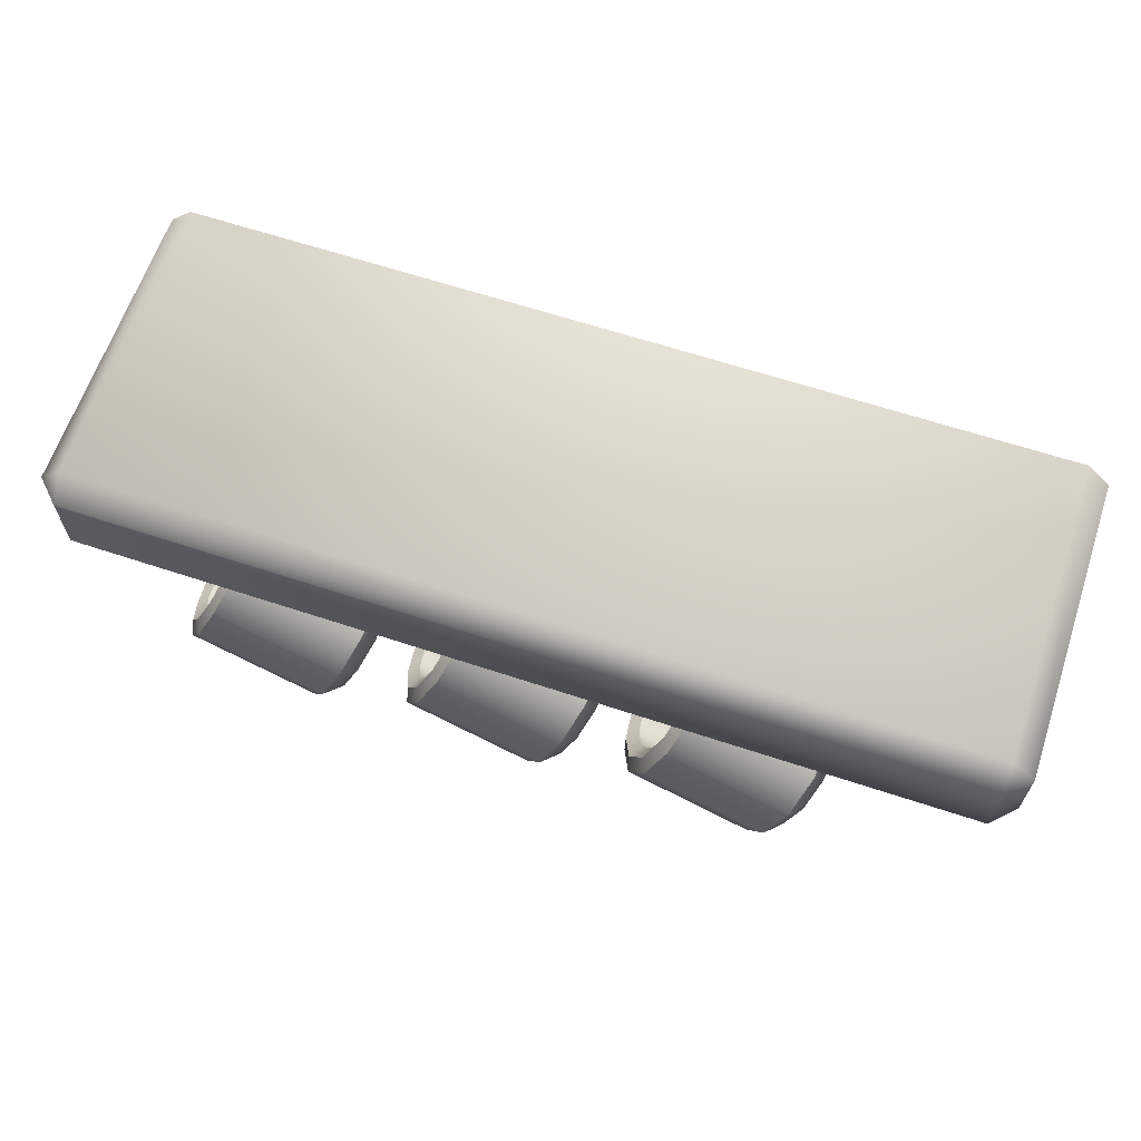
<metadata>
{"format":"obj","ext":"obj","renderer":"f3d","projection":"perspective","resolution":1024,"background":"white","views":[{"elev":63.9,"azim":18.5,"up":"+Y"}]}
</metadata>
<code>
o wall_shelf_kitchen_hooks_decorated
v -0.95 -0.2498 -0
v -1 -0.1999 -0
v -1 -0.04997 -0
v -0.95 0 -0
v 0.95 -0.2498 0
v 1 -0.1999 0
v 0.95 0 0
v 1 -0.04997 0
v -0.95 -0.2498 0.65
v -0.95 -0.1999 0.7
v -1 -0.1999 0.65
v -0.95 0 0.65
v -1 -0.04997 0.65
v -0.95 -0.04997 0.7
v 0.95 -0.2498 0.65
v 1 -0.1999 0.65
v 0.95 -0.1999 0.7
v 0.95 0 0.65
v 0.95 -0.04997 0.7
v 1 -0.04997 0.65
v -0.88 -0.5 0.08
v -0.88 -0.48 0.1
v -0.9 -0.48 0.08
v -0.88 -0.25 0.1
v -0.9 -0.25 0.08
v -0.88 -0.5 0
v -0.9 -0.48 0
v -0.9 -0.25 0
v -0.72 -0.5 0.08
v -0.7 -0.48 0.08
v -0.72 -0.48 0.1
v -0.72 -0.25 0.1
v -0.7 -0.25 0.08
v -0.72 -0.5 0
v -0.7 -0.48 0
v -0.7 -0.25 0
v -0.87 -0.4653 0.08954
v -0.89 -0.4472 0.08109
v -0.87 -0.2288 0.5971
v -0.89 -0.2107 0.5886
v -0.89 -0.3928 0.05573
v -0.87 -0.3747 0.04728
v -0.87 -0.1382 0.5548
v -0.89 -0.1563 0.5633
v -0.71 -0.4472 0.08109
v -0.73 -0.4653 0.08954
v -0.73 -0.2288 0.5971
v -0.71 -0.2107 0.5886
v -0.73 -0.3747 0.04728
v -0.71 -0.3928 0.05573
v -0.71 -0.1563 0.5633
v -0.73 -0.1382 0.5548
v 0.72 -0.5 0.08
v 0.72 -0.48 0.1
v 0.7 -0.48 0.08
v 0.72 -0.25 0.1
v 0.7 -0.25 0.08
v 0.72 -0.5 0
v 0.7 -0.48 0
v 0.7 -0.25 0
v 0.88 -0.5 0.08
v 0.9 -0.48 0.08
v 0.88 -0.48 0.1
v 0.88 -0.25 0.1
v 0.9 -0.25 0.08
v 0.88 -0.5 0
v 0.9 -0.48 0
v 0.9 -0.25 0
v 0.73 -0.4653 0.08954
v 0.71 -0.4472 0.08109
v 0.73 -0.2288 0.5971
v 0.71 -0.2107 0.5886
v 0.71 -0.3928 0.05573
v 0.73 -0.3747 0.04728
v 0.73 -0.1382 0.5548
v 0.71 -0.1563 0.5633
v 0.89 -0.4472 0.08109
v 0.87 -0.4653 0.08954
v 0.87 -0.2288 0.5971
v 0.89 -0.2107 0.5886
v 0.87 -0.3747 0.04728
v 0.89 -0.3928 0.05573
v 0.89 -0.1563 0.5633
v 0.87 -0.1382 0.5548
v -0.0375 -0.2495 0.4861
v -0.0375 -0.2495 0.4111
v 0.0375 -0.2495 0.4861
v 0.0375 -0.2495 0.4111
v -0.0375 -0.355 0.5761
v -0.0375 -0.34 0.5611
v 0.0375 -0.34 0.5611
v 0.0375 -0.355 0.5761
v -0.0375 -0.415 0.5611
v -0.0375 -0.4 0.5761
v 0.0375 -0.4 0.5761
v 0.0375 -0.415 0.5611
v -0.0375 -0.3379 0.4861
v -0.0375 -0.355 0.5032
v 0.0375 -0.355 0.5032
v 0.0375 -0.3379 0.4861
v -0.0375 -0.43 0.4282
v -0.0375 -0.4129 0.4111
v 0.0375 -0.4129 0.4111
v 0.0375 -0.43 0.4282
v -0.5375 -0.2495 0.4861
v -0.5375 -0.2495 0.4111
v -0.4625 -0.2495 0.4861
v -0.4625 -0.2495 0.4111
v -0.5375 -0.355 0.5761
v -0.5375 -0.34 0.5611
v -0.4625 -0.34 0.5611
v -0.4625 -0.355 0.5761
v -0.5375 -0.415 0.5611
v -0.5375 -0.4 0.5761
v -0.4625 -0.4 0.5761
v -0.4625 -0.415 0.5611
v -0.5375 -0.3379 0.4861
v -0.5375 -0.355 0.5032
v -0.4625 -0.355 0.5032
v -0.4625 -0.3379 0.4861
v -0.5375 -0.43 0.4282
v -0.5375 -0.4129 0.4111
v -0.4625 -0.4129 0.4111
v -0.4625 -0.43 0.4282
v 0.4625 -0.2495 0.4861
v 0.4625 -0.2495 0.4111
v 0.5375 -0.2495 0.4861
v 0.5375 -0.2495 0.4111
v 0.4625 -0.355 0.5761
v 0.4625 -0.34 0.5611
v 0.5375 -0.34 0.5611
v 0.5375 -0.355 0.5761
v 0.4625 -0.415 0.5611
v 0.4625 -0.4 0.5761
v 0.5375 -0.4 0.5761
v 0.5375 -0.415 0.5611
v 0.4625 -0.3379 0.4861
v 0.4625 -0.355 0.5032
v 0.5375 -0.355 0.5032
v 0.5375 -0.3379 0.4861
v 0.4625 -0.43 0.4282
v 0.4625 -0.4129 0.4111
v 0.5375 -0.4129 0.4111
v 0.5375 -0.43 0.4282
v -0.2238 -0.5083 0.3827
v -0.1971 -0.451 0.3997
v -0.1776 -0.409 0.4463
v -0.1704 -0.3937 0.51
v -0.1776 -0.409 0.5737
v -0.1971 -0.451 0.6203
v -0.2238 -0.5083 0.6373
v -0.2506 -0.5656 0.6203
v -0.2701 -0.6076 0.5737
v -0.2773 -0.6229 0.51
v -0.2701 -0.6076 0.4463
v -0.2506 -0.5656 0.3997
v -0.1845 -0.4239 0.3476
v -0.2238 -0.5083 0.3225
v -0.1557 -0.3621 0.4163
v -0.1451 -0.3395 0.51
v -0.1557 -0.3621 0.6038
v -0.1845 -0.4239 0.6724
v -0.2238 -0.5083 0.6975
v -0.2632 -0.5927 0.6724
v -0.292 -0.6545 0.6038
v -0.3026 -0.6771 0.51
v -0.292 -0.6545 0.4163
v -0.2632 -0.5927 0.3476
v 0.04659 -0.6344 0.51
v 0.08 -0.65 0.51
v 0.04659 -0.6344 0.3225
v 0.08595 -0.55 0.3476
v 0.1148 -0.4882 0.4163
v 0.1253 -0.4656 0.51
v 0.1148 -0.4882 0.6038
v 0.08595 -0.55 0.6724
v 0.04658 -0.6344 0.6975
v 0.007222 -0.7188 0.6724
v -0.02159 -0.7806 0.6038
v -0.03214 -0.8032 0.51
v -0.02159 -0.7806 0.4163
v 0.007222 -0.7188 0.3476
v -0.2372 -0.5021 0.3526
v -0.2042 -0.4312 0.3737
v -0.18 -0.3793 0.4313
v -0.1711 -0.3604 0.51
v -0.18 -0.3793 0.5887
v -0.2042 -0.4312 0.6463
v -0.2372 -0.5021 0.6674
v -0.2703 -0.5729 0.6463
v -0.2944 -0.6248 0.5887
v -0.3033 -0.6438 0.51
v -0.2944 -0.6248 0.4313
v -0.2703 -0.5729 0.3737
v -0.1126 -0.3719 0.51
v -0.09875 -0.3784 0.5404
v -0.0704 -0.3916 0.5404
v -0.05999 -0.3964 0.51
v -0.0704 -0.3916 0.4796
v -0.09875 -0.3784 0.4796
v 0.09373 -0.4681 0.51
v 0.07988 -0.4617 0.5404
v 0.05153 -0.4484 0.5404
v 0.04112 -0.4436 0.51
v 0.05153 -0.4484 0.4796
v 0.07988 -0.4617 0.4796
v 0.08368 -0.3035 0.51
v 0.02 -0.2738 0.51
v 0.0129 -0.2888 0.54
v 0.07672 -0.3186 0.54
v -0.0115 -0.3198 0.541
v 0.06863 -0.3572 0.541
v -0.0119 -0.3349 0.51
v 0.05735 -0.3672 0.51
v -0.0115 -0.3198 0.479
v 0.06863 -0.3572 0.479
v 0.0129 -0.2888 0.48
v 0.07672 -0.3186 0.48
v -0.05068 -0.2772 0.51
v -0.08798 -0.3204 0.51
v -0.07454 -0.3265 0.5402
v -0.04119 -0.291 0.54
v -0.0441 -0.341 0.5408
v -0.03032 -0.348 0.51
v -0.0441 -0.341 0.4792
v -0.07454 -0.3265 0.4798
v -0.04119 -0.291 0.48
v 0.1174 -0.4161 0.51
v 0.1265 -0.3598 0.51
v 0.1098 -0.3614 0.54
v 0.104 -0.4098 0.5402
v 0.07337 -0.3958 0.5408
v 0.05913 -0.3897 0.51
v 0.07337 -0.3958 0.4792
v 0.104 -0.4098 0.4798
v 0.1098 -0.3614 0.48
v 0.1112 -0.5831 0.3812
v 0.08 -0.65 0.3613
v 0.1341 -0.5341 0.4357
v 0.1424 -0.5161 0.51
v 0.1341 -0.5341 0.5843
v 0.1112 -0.5831 0.6388
v 0.08 -0.65 0.6587
v 0.04879 -0.7169 0.6388
v 0.02594 -0.7659 0.5843
v 0.01758 -0.7839 0.51
v 0.02594 -0.7659 0.4357
v 0.04879 -0.7169 0.3812
v 0.07331 -0.5771 0.3997
v 0.04659 -0.6344 0.3827
v 0.09287 -0.5351 0.4463
v 0.1 -0.5198 0.51
v 0.09287 -0.5351 0.5737
v 0.07331 -0.5771 0.6203
v 0.04659 -0.6344 0.6373
v 0.01986 -0.6917 0.6203
v 0.000294 -0.7337 0.5737
v -0.006867 -0.749 0.51
v 0.000294 -0.7337 0.4463
v 0.01986 -0.6917 0.3997
v 0.05607 -0.2796 0.51
v 0.04904 -0.2946 0.54
v 0.03279 -0.3295 0.541
v 0.02695 -0.342 0.51
v 0.03279 -0.3295 0.479
v 0.04904 -0.2946 0.48
v -0.7238 -0.5083 0.3827
v -0.6971 -0.451 0.3997
v -0.6776 -0.409 0.4463
v -0.6704 -0.3937 0.51
v -0.6776 -0.409 0.5737
v -0.6971 -0.451 0.6203
v -0.7238 -0.5083 0.6373
v -0.7506 -0.5656 0.6203
v -0.7701 -0.6076 0.5737
v -0.7773 -0.6229 0.51
v -0.7701 -0.6076 0.4463
v -0.7506 -0.5656 0.3997
v -0.6845 -0.4239 0.3476
v -0.7238 -0.5083 0.3225
v -0.6557 -0.3621 0.4163
v -0.6451 -0.3395 0.51
v -0.6557 -0.3621 0.6038
v -0.6845 -0.4239 0.6724
v -0.7238 -0.5083 0.6975
v -0.7632 -0.5927 0.6724
v -0.792 -0.6545 0.6038
v -0.8026 -0.6771 0.51
v -0.792 -0.6545 0.4163
v -0.7632 -0.5927 0.3476
v -0.4534 -0.6344 0.51
v -0.42 -0.65 0.51
v -0.4534 -0.6344 0.3225
v -0.4141 -0.55 0.3476
v -0.3852 -0.4882 0.4163
v -0.3747 -0.4656 0.51
v -0.3852 -0.4882 0.6038
v -0.4141 -0.55 0.6724
v -0.4534 -0.6344 0.6975
v -0.4928 -0.7188 0.6724
v -0.5216 -0.7806 0.6038
v -0.5321 -0.8032 0.51
v -0.5216 -0.7806 0.4163
v -0.4928 -0.7188 0.3476
v -0.7372 -0.5021 0.3526
v -0.7042 -0.4312 0.3737
v -0.68 -0.3793 0.4313
v -0.6711 -0.3604 0.51
v -0.68 -0.3793 0.5887
v -0.7042 -0.4312 0.6463
v -0.7372 -0.5021 0.6674
v -0.7703 -0.5729 0.6463
v -0.7944 -0.6248 0.5887
v -0.8033 -0.6438 0.51
v -0.7944 -0.6248 0.4313
v -0.7703 -0.5729 0.3737
v -0.6126 -0.3719 0.51
v -0.5987 -0.3784 0.5404
v -0.5704 -0.3916 0.5404
v -0.56 -0.3964 0.51
v -0.5704 -0.3916 0.4796
v -0.5987 -0.3784 0.4796
v -0.4063 -0.4681 0.51
v -0.4201 -0.4617 0.5404
v -0.4485 -0.4484 0.5404
v -0.4589 -0.4436 0.51
v -0.4485 -0.4484 0.4796
v -0.4201 -0.4617 0.4796
v -0.4163 -0.3035 0.51
v -0.48 -0.2738 0.51
v -0.4871 -0.2888 0.54
v -0.4233 -0.3186 0.54
v -0.5115 -0.3198 0.541
v -0.4314 -0.3572 0.541
v -0.5119 -0.3349 0.51
v -0.4427 -0.3672 0.51
v -0.5115 -0.3198 0.479
v -0.4314 -0.3572 0.479
v -0.4871 -0.2888 0.48
v -0.4233 -0.3186 0.48
v -0.5507 -0.2772 0.51
v -0.588 -0.3204 0.51
v -0.5745 -0.3265 0.5402
v -0.5412 -0.291 0.54
v -0.5441 -0.341 0.5408
v -0.5303 -0.348 0.51
v -0.5441 -0.341 0.4792
v -0.5745 -0.3265 0.4798
v -0.5412 -0.291 0.48
v -0.3826 -0.4161 0.51
v -0.3735 -0.3598 0.51
v -0.3902 -0.3614 0.54
v -0.396 -0.4098 0.5402
v -0.4266 -0.3958 0.5408
v -0.4409 -0.3897 0.51
v -0.4266 -0.3958 0.4792
v -0.396 -0.4098 0.4798
v -0.3902 -0.3614 0.48
v -0.3888 -0.5831 0.3812
v -0.42 -0.65 0.3613
v -0.3659 -0.5341 0.4357
v -0.3576 -0.5161 0.51
v -0.3659 -0.5341 0.5843
v -0.3888 -0.5831 0.6388
v -0.42 -0.65 0.6587
v -0.4512 -0.7169 0.6388
v -0.4741 -0.7659 0.5843
v -0.4824 -0.7839 0.51
v -0.4741 -0.7659 0.4357
v -0.4512 -0.7169 0.3812
v -0.4267 -0.5771 0.3997
v -0.4534 -0.6344 0.3827
v -0.4071 -0.5351 0.4463
v -0.4 -0.5198 0.51
v -0.4071 -0.5351 0.5737
v -0.4267 -0.5771 0.6203
v -0.4534 -0.6344 0.6373
v -0.4801 -0.6917 0.6203
v -0.4997 -0.7337 0.5737
v -0.5069 -0.749 0.51
v -0.4997 -0.7337 0.4463
v -0.4801 -0.6917 0.3997
v -0.4439 -0.2796 0.51
v -0.451 -0.2946 0.54
v -0.4672 -0.3295 0.541
v -0.473 -0.342 0.51
v -0.4672 -0.3295 0.479
v -0.451 -0.2946 0.48
v 0.2762 -0.5083 0.3827
v 0.3029 -0.451 0.3997
v 0.3224 -0.409 0.4463
v 0.3296 -0.3937 0.51
v 0.3224 -0.409 0.5737
v 0.3029 -0.451 0.6203
v 0.2762 -0.5083 0.6373
v 0.2494 -0.5656 0.6203
v 0.2299 -0.6076 0.5737
v 0.2227 -0.6229 0.51
v 0.2299 -0.6076 0.4463
v 0.2494 -0.5656 0.3997
v 0.3155 -0.4239 0.3476
v 0.2762 -0.5083 0.3225
v 0.3443 -0.3621 0.4163
v 0.3549 -0.3395 0.51
v 0.3443 -0.3621 0.6038
v 0.3155 -0.4239 0.6724
v 0.2762 -0.5083 0.6975
v 0.2368 -0.5927 0.6724
v 0.208 -0.6545 0.6038
v 0.1974 -0.6771 0.51
v 0.208 -0.6545 0.4163
v 0.2368 -0.5927 0.3476
v 0.5466 -0.6344 0.51
v 0.58 -0.65 0.51
v 0.5466 -0.6344 0.3225
v 0.5859 -0.55 0.3476
v 0.6148 -0.4882 0.4163
v 0.6253 -0.4656 0.51
v 0.6148 -0.4882 0.6038
v 0.5859 -0.55 0.6724
v 0.5466 -0.6344 0.6975
v 0.5072 -0.7188 0.6724
v 0.4784 -0.7806 0.6038
v 0.4679 -0.8032 0.51
v 0.4784 -0.7806 0.4163
v 0.5072 -0.7188 0.3476
v 0.2628 -0.5021 0.3526
v 0.2958 -0.4312 0.3737
v 0.32 -0.3793 0.4313
v 0.3289 -0.3604 0.51
v 0.32 -0.3793 0.5887
v 0.2958 -0.4312 0.6463
v 0.2628 -0.5021 0.6674
v 0.2297 -0.5729 0.6463
v 0.2056 -0.6248 0.5887
v 0.1967 -0.6438 0.51
v 0.2056 -0.6248 0.4313
v 0.2297 -0.5729 0.3737
v 0.3874 -0.3719 0.51
v 0.4013 -0.3784 0.5404
v 0.4296 -0.3916 0.5404
v 0.44 -0.3964 0.51
v 0.4296 -0.3916 0.4796
v 0.4013 -0.3784 0.4796
v 0.5937 -0.4681 0.51
v 0.5799 -0.4617 0.5404
v 0.5515 -0.4484 0.5404
v 0.5411 -0.4436 0.51
v 0.5515 -0.4484 0.4796
v 0.5799 -0.4617 0.4796
v 0.5837 -0.3035 0.51
v 0.52 -0.2738 0.51
v 0.5129 -0.2888 0.54
v 0.5767 -0.3186 0.54
v 0.4885 -0.3198 0.541
v 0.5686 -0.3572 0.541
v 0.4881 -0.3349 0.51
v 0.5573 -0.3672 0.51
v 0.4885 -0.3198 0.479
v 0.5686 -0.3572 0.479
v 0.5129 -0.2888 0.48
v 0.5767 -0.3186 0.48
v 0.4493 -0.2772 0.51
v 0.412 -0.3204 0.51
v 0.4255 -0.3265 0.5402
v 0.4588 -0.291 0.54
v 0.4559 -0.341 0.5408
v 0.4697 -0.348 0.51
v 0.4559 -0.341 0.4792
v 0.4255 -0.3265 0.4798
v 0.4588 -0.291 0.48
v 0.6174 -0.4161 0.51
v 0.6265 -0.3598 0.51
v 0.6098 -0.3614 0.54
v 0.604 -0.4098 0.5402
v 0.5734 -0.3958 0.5408
v 0.5591 -0.3897 0.51
v 0.5734 -0.3958 0.4792
v 0.604 -0.4098 0.4798
v 0.6098 -0.3614 0.48
v 0.6112 -0.5831 0.3812
v 0.58 -0.65 0.3613
v 0.6341 -0.5341 0.4357
v 0.6424 -0.5161 0.51
v 0.6341 -0.5341 0.5843
v 0.6112 -0.5831 0.6388
v 0.58 -0.65 0.6587
v 0.5488 -0.7169 0.6388
v 0.5259 -0.7659 0.5843
v 0.5176 -0.7839 0.51
v 0.5259 -0.7659 0.4357
v 0.5488 -0.7169 0.3812
v 0.5733 -0.5771 0.3997
v 0.5466 -0.6344 0.3827
v 0.5929 -0.5351 0.4463
v 0.6 -0.5198 0.51
v 0.5929 -0.5351 0.5737
v 0.5733 -0.5771 0.6203
v 0.5466 -0.6344 0.6373
v 0.5199 -0.6917 0.6203
v 0.5003 -0.7337 0.5737
v 0.4931 -0.749 0.51
v 0.5003 -0.7337 0.4463
v 0.5199 -0.6917 0.3997
v 0.5561 -0.2796 0.51
v 0.549 -0.2946 0.54
v 0.5328 -0.3295 0.541
v 0.527 -0.342 0.51
v 0.5328 -0.3295 0.479
v 0.549 -0.2946 0.48
f 11 13 3 2
f 17 19 14 10
f 18 7 4 12
f 6 8 20 16
f 9 10 11
f 12 13 14
f 15 16 17
f 18 19 20
f 6 5 7 8
f 5 1 4 7
f 1 2 3 4
f 15 5 6 16
f 7 18 20 8
f 19 17 16 20
f 9 15 17 10
f 18 12 14 19
f 13 11 10 14
f 1 9 11 2
f 12 4 3 13
f 5 15 9 1
f 31 32 24 22
f 35 36 33 30
f 23 25 28 27
f 21 22 23
f 29 30 31
f 26 21 23 27
f 22 24 25 23
f 29 34 35 30
f 32 31 30 33
f 21 29 31 22
f 26 34 29 21
f 46 47 39 37
f 50 51 48 45
f 38 40 44 41
f 42 43 52 49
f 37 39 40 38
f 43 42 41 44
f 51 50 49 52
f 47 46 45 48
f 63 64 56 54
f 67 68 65 62
f 55 57 60 59
f 53 54 55
f 61 62 63
f 68 67 59 60
f 58 53 55 59
f 54 56 57 55
f 58 59 67 66
f 27 28 36 35
f 26 27 35 34
f 61 66 67 62
f 64 63 62 65
f 53 61 63 54
f 58 66 61 53
f 78 79 71 69
f 82 83 80 77
f 70 72 76 73
f 74 75 84 81
f 69 71 72 70
f 75 74 73 76
f 83 82 81 84
f 79 78 77 80
f 91 92 95 96
f 93 94 89 90
f 104 96 93 101
f 100 103 88 87
f 99 98 90 91
f 88 103 102 86
f 100 87 85 97
f 89 92 91 90
f 93 96 95 94
f 92 89 94 95
f 98 99 100 97
f 104 101 102 103
f 97 102 101 98
f 99 104 103 100
f 86 102 97 85
f 99 91 96 104
f 101 93 90 98
f 111 112 115 116
f 113 114 109 110
f 124 116 113 121
f 120 123 108 107
f 119 118 110 111
f 108 123 122 106
f 120 107 105 117
f 109 112 111 110
f 113 116 115 114
f 112 109 114 115
f 118 119 120 117
f 124 121 122 123
f 117 122 121 118
f 119 124 123 120
f 106 122 117 105
f 119 111 116 124
f 121 113 110 118
f 131 132 135 136
f 133 134 129 130
f 144 136 133 141
f 140 143 128 127
f 139 138 130 131
f 128 143 142 126
f 140 127 125 137
f 129 132 131 130
f 133 136 135 134
f 132 129 134 135
f 138 139 140 137
f 144 141 142 143
f 137 142 141 138
f 139 144 143 140
f 126 142 137 125
f 139 131 136 144
f 141 133 130 138
f 182 168 158 171
f 173 159 160 174
f 174 160 161 175
f 175 161 162 176
f 176 162 163 177
f 177 163 164 178
f 178 164 165 179
f 179 165 166 180
f 180 166 167 181
f 181 167 168 182
f 146 145 250 249
f 172 157 159 173
f 171 158 157 172
f 183 184 157 158
f 184 185 159 157
f 185 186 160 159
f 186 187 161 160
f 187 188 162 161
f 188 189 163 162
f 189 190 164 163
f 190 191 165 164
f 191 192 166 165
f 192 193 167 166
f 193 194 168 167
f 194 183 158 168
f 153 152 256 257
f 150 149 253 254
f 145 156 260 250
f 147 146 249 251
f 154 153 257 258
f 151 150 254 255
f 148 147 251 252
f 155 154 258 259
f 152 151 255 256
f 149 148 252 253
f 156 155 259 260
f 171 172 237 238
f 172 173 239 237
f 173 174 240 239
f 174 175 241 240
f 175 176 242 241
f 176 177 243 242
f 177 178 244 243
f 178 179 245 244
f 179 180 246 245
f 180 181 247 246
f 181 182 248 247
f 182 171 238 248
f 156 145 183 194
f 155 156 194 193
f 154 155 193 192
f 153 154 192 191
f 152 153 191 190
f 151 152 190 189
f 150 151 189 188
f 149 150 188 187
f 148 149 187 186
f 147 148 186 185
f 146 147 185 184
f 145 146 184 183
f 208 219 222 209
f 204 233 234 205
f 205 234 235 206
f 229 207 210 230
f 236 218 207 229
f 203 232 233 204
f 216 218 236
f 201 228 231 202
f 226 200 195 220
f 223 197 198 224
f 224 198 199 225
f 225 199 200 226
f 206 235 228 201
f 202 231 232 203
f 221 196 197 223
f 215 227 217
f 209 222 211
f 217 227 219 208
f 261 262 210 207
f 262 263 212 210
f 263 264 214 212
f 264 265 216 214
f 265 266 218 216
f 261 266 217 208
f 230 210 212
f 220 221 222 219
f 221 223 211 222
f 223 224 213 211
f 224 225 215 213
f 225 226 227 215
f 229 230 231 228
f 230 212 232 231
f 212 214 233 232
f 214 216 234 233
f 228 235 236 229
f 219 227 226 220
f 216 236 235 234
f 220 195 196 221
f 170 238 237
f 170 237 239
f 170 239 240
f 170 240 241
f 170 241 242
f 170 242 243
f 170 243 244
f 170 244 245
f 170 245 246
f 170 246 247
f 170 247 248
f 170 248 238
f 169 249 250
f 169 251 249
f 169 252 251
f 169 253 252
f 169 254 253
f 169 255 254
f 169 256 255
f 169 257 256
f 169 258 257
f 169 259 258
f 169 260 259
f 169 250 260
f 207 218 266 261
f 215 217 266 265
f 213 215 265 264
f 211 213 264 263
f 209 211 263 262
f 208 209 262 261
f 304 290 280 293
f 295 281 282 296
f 296 282 283 297
f 297 283 284 298
f 298 284 285 299
f 299 285 286 300
f 300 286 287 301
f 301 287 288 302
f 302 288 289 303
f 303 289 290 304
f 268 267 372 371
f 294 279 281 295
f 293 280 279 294
f 305 306 279 280
f 306 307 281 279
f 307 308 282 281
f 308 309 283 282
f 309 310 284 283
f 310 311 285 284
f 311 312 286 285
f 312 313 287 286
f 313 314 288 287
f 314 315 289 288
f 315 316 290 289
f 316 305 280 290
f 275 274 378 379
f 272 271 375 376
f 267 278 382 372
f 269 268 371 373
f 276 275 379 380
f 273 272 376 377
f 270 269 373 374
f 277 276 380 381
f 274 273 377 378
f 271 270 374 375
f 278 277 381 382
f 293 294 359 360
f 294 295 361 359
f 295 296 362 361
f 296 297 363 362
f 297 298 364 363
f 298 299 365 364
f 299 300 366 365
f 300 301 367 366
f 301 302 368 367
f 302 303 369 368
f 303 304 370 369
f 304 293 360 370
f 278 267 305 316
f 277 278 316 315
f 276 277 315 314
f 275 276 314 313
f 274 275 313 312
f 273 274 312 311
f 272 273 311 310
f 271 272 310 309
f 270 271 309 308
f 269 270 308 307
f 268 269 307 306
f 267 268 306 305
f 330 341 344 331
f 326 355 356 327
f 327 356 357 328
f 351 329 332 352
f 358 340 329 351
f 325 354 355 326
f 338 340 358
f 323 350 353 324
f 348 322 317 342
f 345 319 320 346
f 346 320 321 347
f 347 321 322 348
f 328 357 350 323
f 324 353 354 325
f 343 318 319 345
f 337 349 339
f 331 344 333
f 339 349 341 330
f 383 384 332 329
f 384 385 334 332
f 385 386 336 334
f 386 387 338 336
f 387 388 340 338
f 383 388 339 330
f 352 332 334
f 342 343 344 341
f 343 345 333 344
f 345 346 335 333
f 346 347 337 335
f 347 348 349 337
f 351 352 353 350
f 352 334 354 353
f 334 336 355 354
f 336 338 356 355
f 350 357 358 351
f 341 349 348 342
f 338 358 357 356
f 342 317 318 343
f 292 360 359
f 292 359 361
f 292 361 362
f 292 362 363
f 292 363 364
f 292 364 365
f 292 365 366
f 292 366 367
f 292 367 368
f 292 368 369
f 292 369 370
f 292 370 360
f 291 371 372
f 291 373 371
f 291 374 373
f 291 375 374
f 291 376 375
f 291 377 376
f 291 378 377
f 291 379 378
f 291 380 379
f 291 381 380
f 291 382 381
f 291 372 382
f 329 340 388 383
f 337 339 388 387
f 335 337 387 386
f 333 335 386 385
f 331 333 385 384
f 330 331 384 383
f 426 412 402 415
f 417 403 404 418
f 418 404 405 419
f 419 405 406 420
f 420 406 407 421
f 421 407 408 422
f 422 408 409 423
f 423 409 410 424
f 424 410 411 425
f 425 411 412 426
f 390 389 494 493
f 416 401 403 417
f 415 402 401 416
f 427 428 401 402
f 428 429 403 401
f 429 430 404 403
f 430 431 405 404
f 431 432 406 405
f 432 433 407 406
f 433 434 408 407
f 434 435 409 408
f 435 436 410 409
f 436 437 411 410
f 437 438 412 411
f 438 427 402 412
f 397 396 500 501
f 394 393 497 498
f 389 400 504 494
f 391 390 493 495
f 398 397 501 502
f 395 394 498 499
f 392 391 495 496
f 399 398 502 503
f 396 395 499 500
f 393 392 496 497
f 400 399 503 504
f 415 416 481 482
f 416 417 483 481
f 417 418 484 483
f 418 419 485 484
f 419 420 486 485
f 420 421 487 486
f 421 422 488 487
f 422 423 489 488
f 423 424 490 489
f 424 425 491 490
f 425 426 492 491
f 426 415 482 492
f 400 389 427 438
f 399 400 438 437
f 398 399 437 436
f 397 398 436 435
f 396 397 435 434
f 395 396 434 433
f 394 395 433 432
f 393 394 432 431
f 392 393 431 430
f 391 392 430 429
f 390 391 429 428
f 389 390 428 427
f 452 463 466 453
f 448 477 478 449
f 449 478 479 450
f 473 451 454 474
f 480 462 451 473
f 447 476 477 448
f 460 462 480
f 445 472 475 446
f 470 444 439 464
f 467 441 442 468
f 468 442 443 469
f 469 443 444 470
f 450 479 472 445
f 446 475 476 447
f 465 440 441 467
f 459 471 461
f 453 466 455
f 461 471 463 452
f 505 506 454 451
f 506 507 456 454
f 507 508 458 456
f 508 509 460 458
f 509 510 462 460
f 505 510 461 452
f 474 454 456
f 464 465 466 463
f 465 467 455 466
f 467 468 457 455
f 468 469 459 457
f 469 470 471 459
f 473 474 475 472
f 474 456 476 475
f 456 458 477 476
f 458 460 478 477
f 472 479 480 473
f 463 471 470 464
f 460 480 479 478
f 464 439 440 465
f 414 482 481
f 414 481 483
f 414 483 484
f 414 484 485
f 414 485 486
f 414 486 487
f 414 487 488
f 414 488 489
f 414 489 490
f 414 490 491
f 414 491 492
f 414 492 482
f 413 493 494
f 413 495 493
f 413 496 495
f 413 497 496
f 413 498 497
f 413 499 498
f 413 500 499
f 413 501 500
f 413 502 501
f 413 503 502
f 413 504 503
f 413 494 504
f 451 462 510 505
f 459 461 510 509
f 457 459 509 508
f 455 457 508 507
f 453 455 507 506
f 452 453 506 505

</code>
